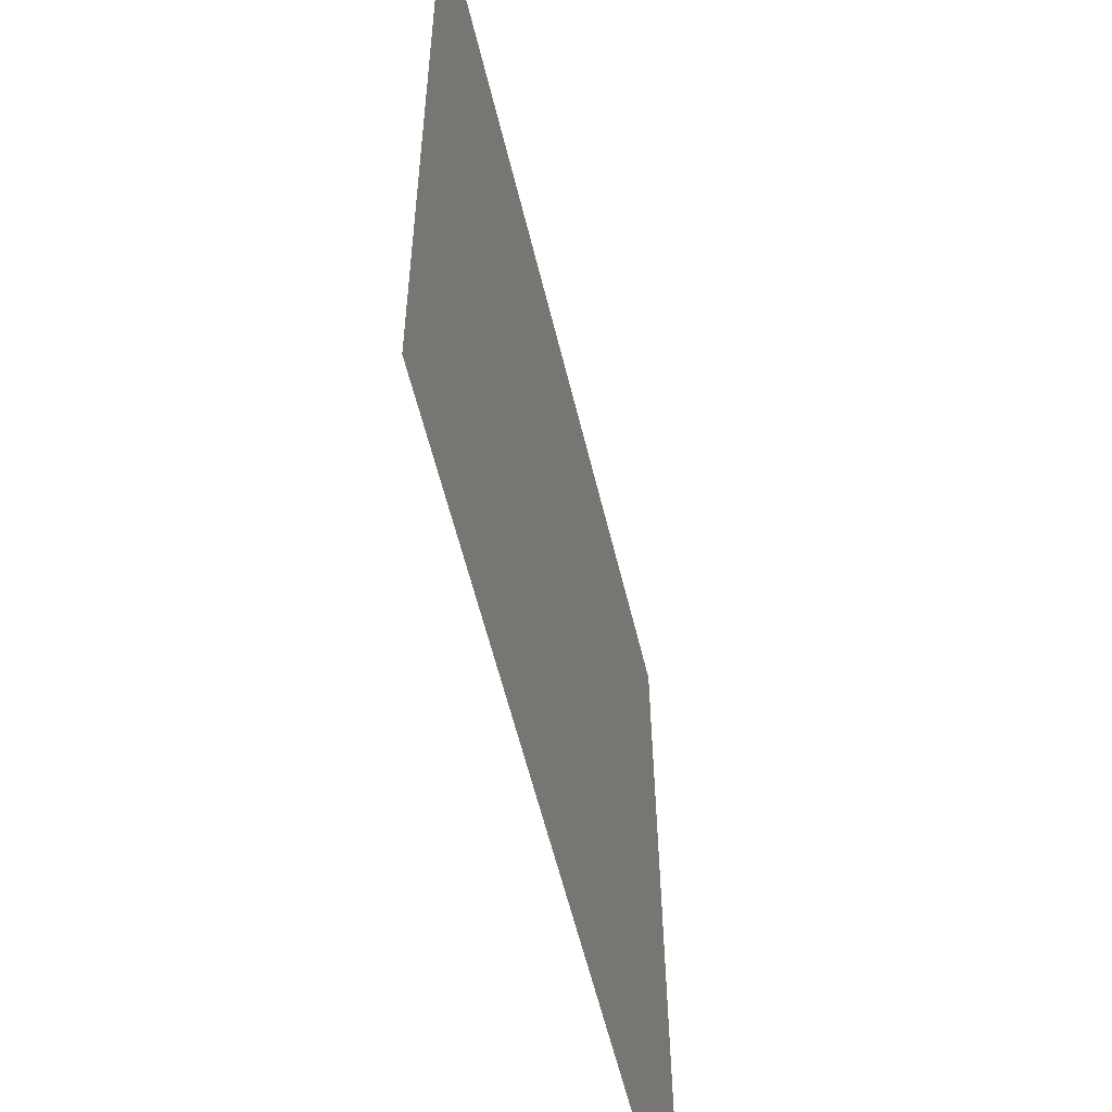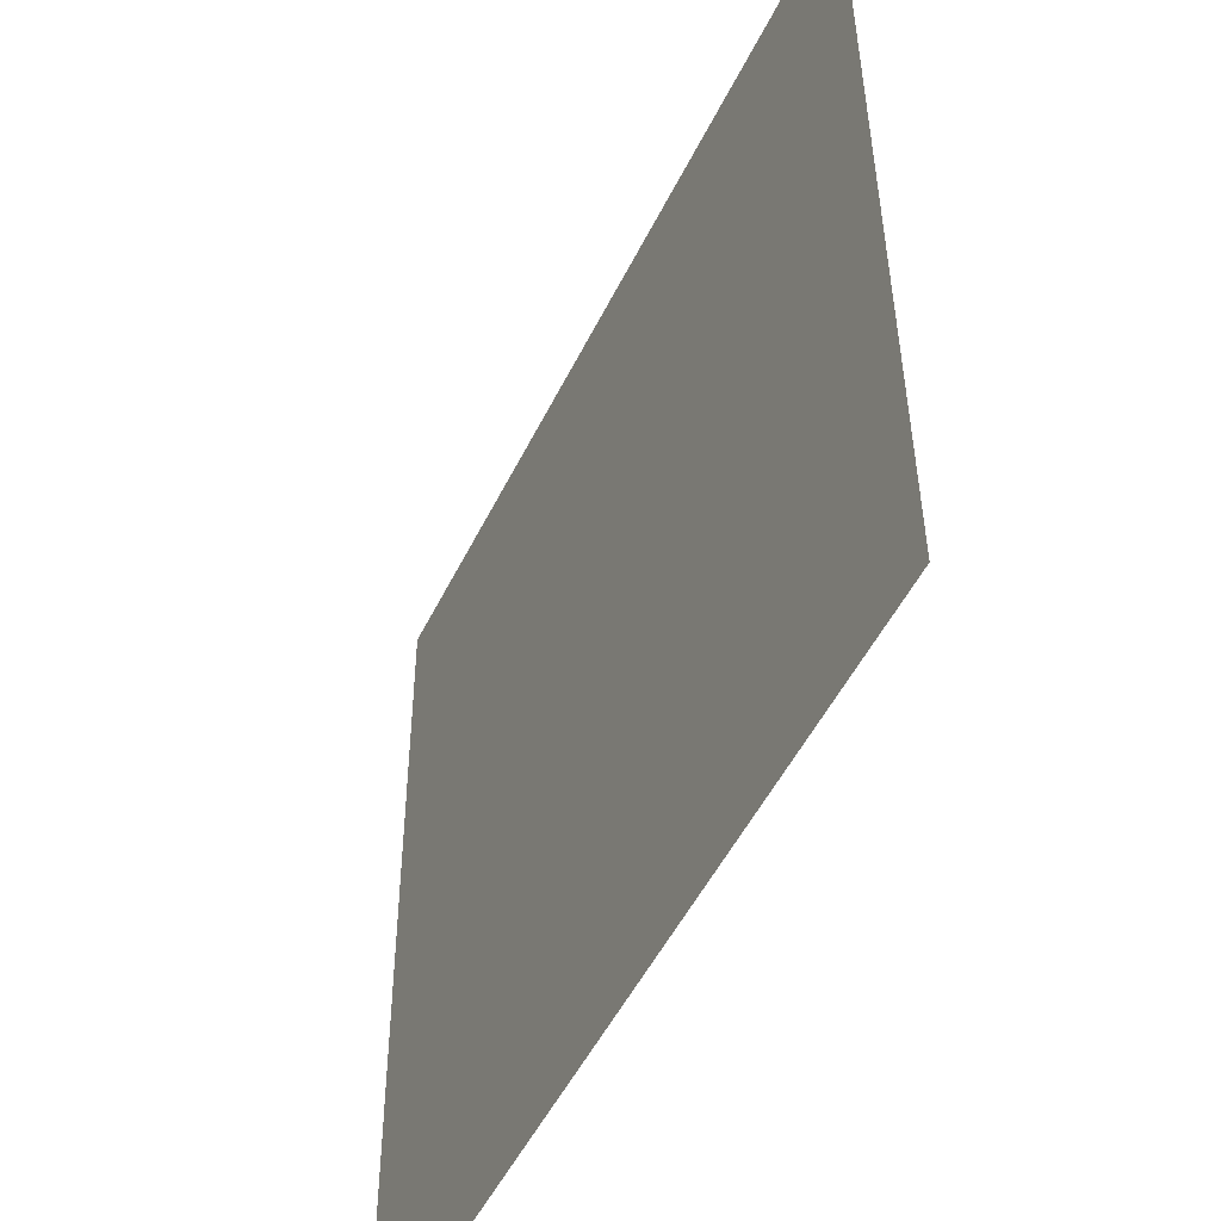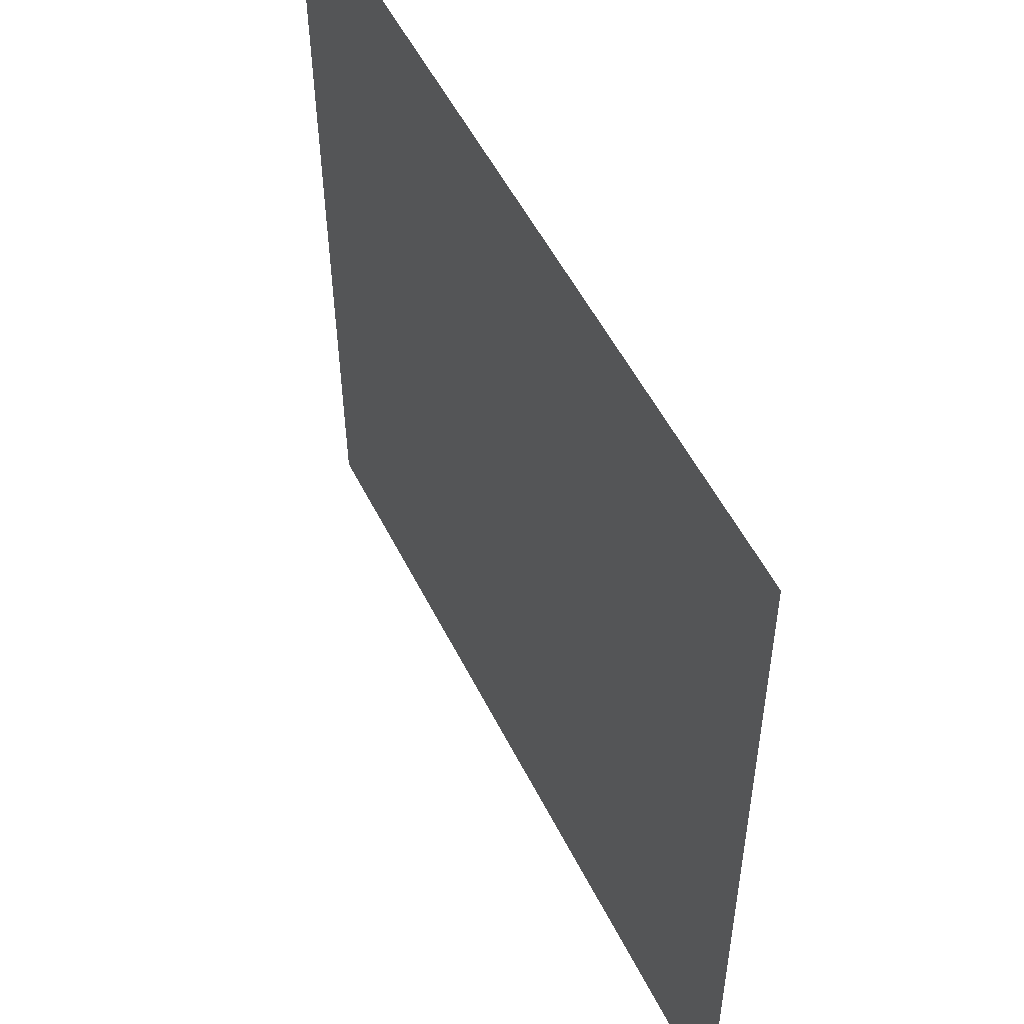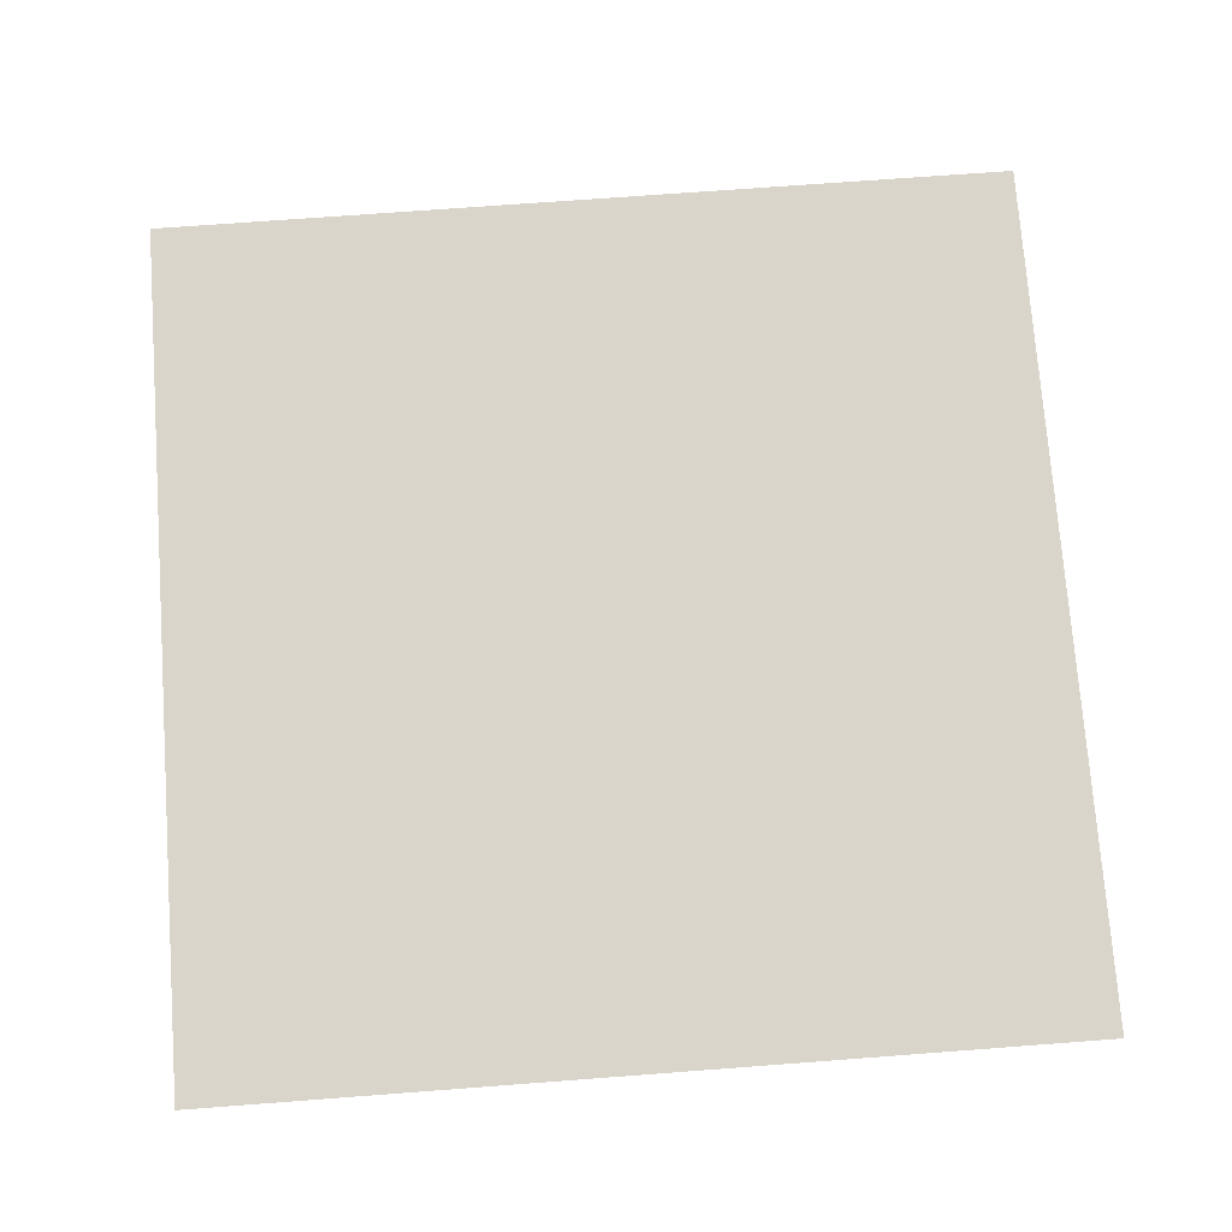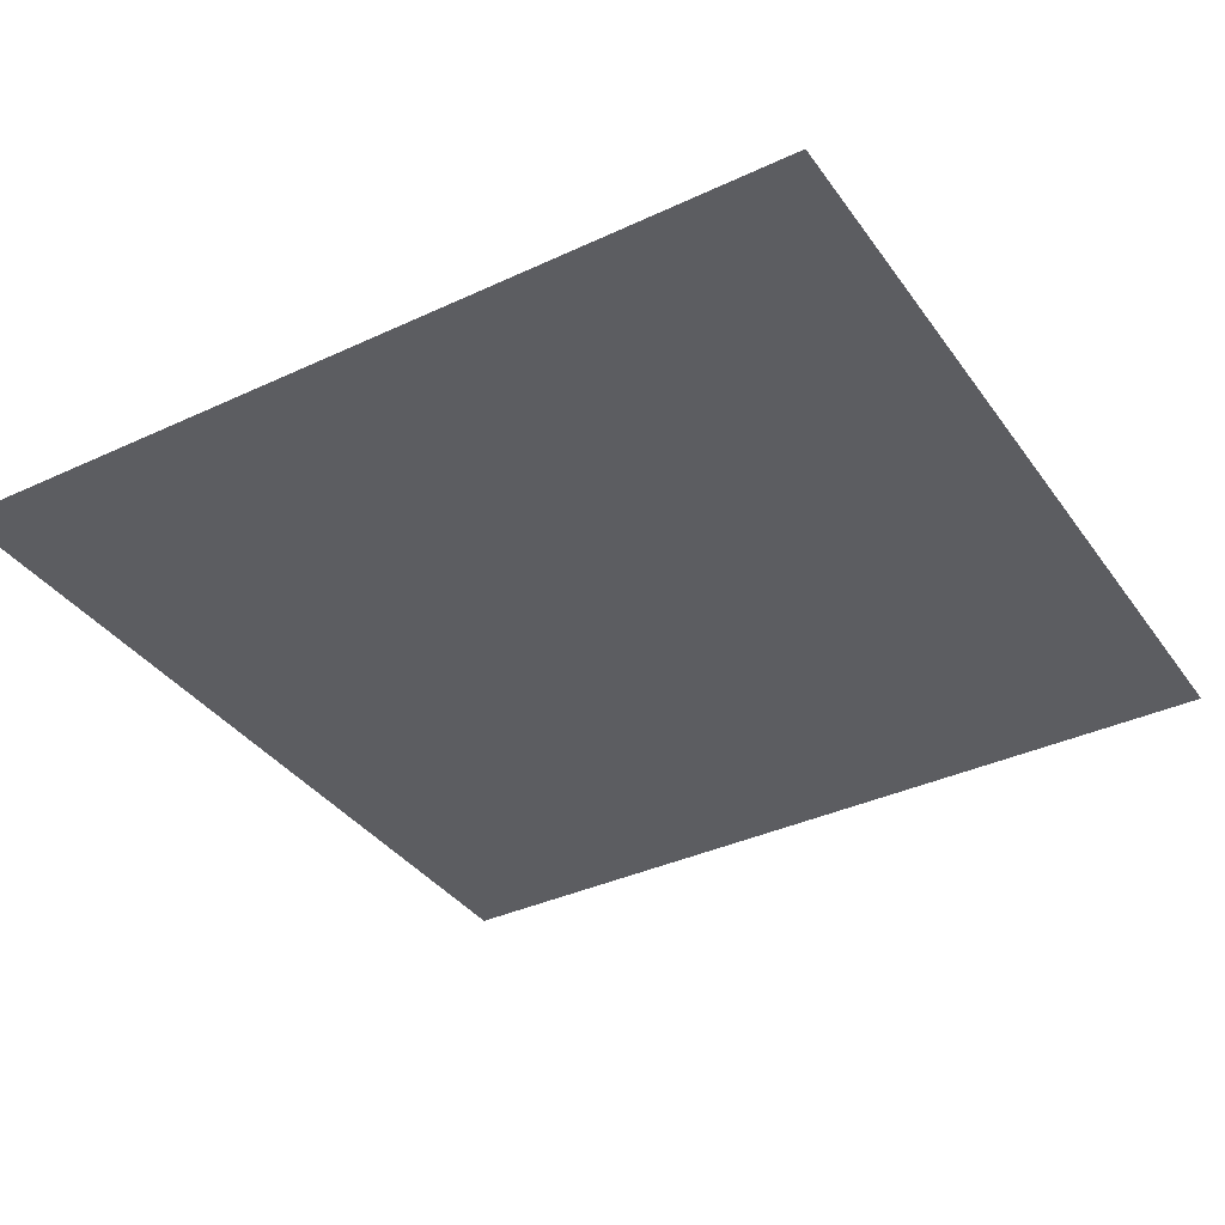
<metadata>
{"format":"obj","ext":"obj","renderer":"f3d","projection":"perspective","resolution":1024,"background":"white","views":[{"elev":-58.2,"azim":103.5,"up":"+Z"},{"elev":-50.8,"azim":64.5,"up":"+Z"},{"elev":53.5,"azim":63.8,"up":"+Z"},{"elev":74.8,"azim":-94.3,"up":"+Y"},{"elev":-36.6,"azim":121.0,"up":"+Y"}]}
</metadata>
<code>
o mesh64/mesh64-geometry#mesh64-geometry
v -0.1885 -0.1258 0.3042
v -0.2371 -0.1256 0.2556
v -0.2371 -0.1258 0.3042
v -0.1885 -0.1256 0.2556
f 1 2 3
f 2 1 4
f 3 2 1
f 4 1 2

</code>
